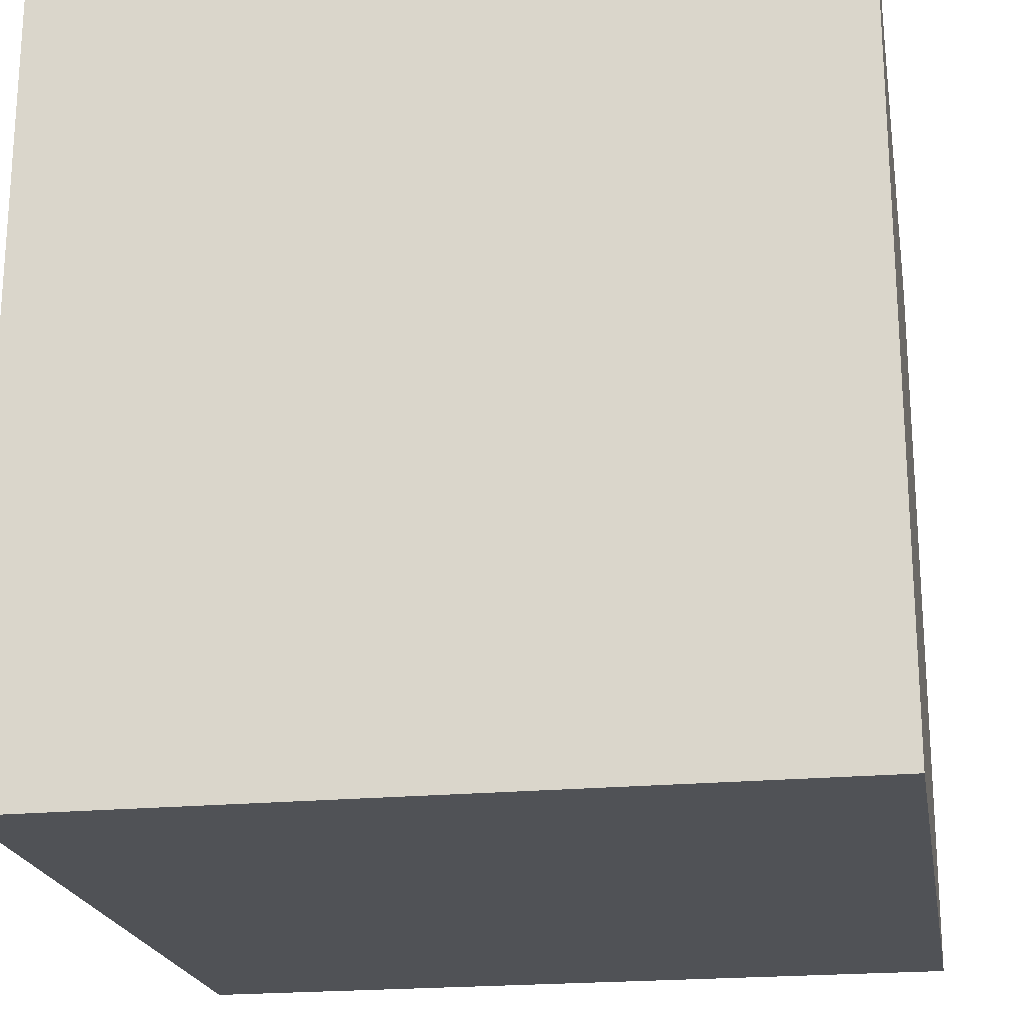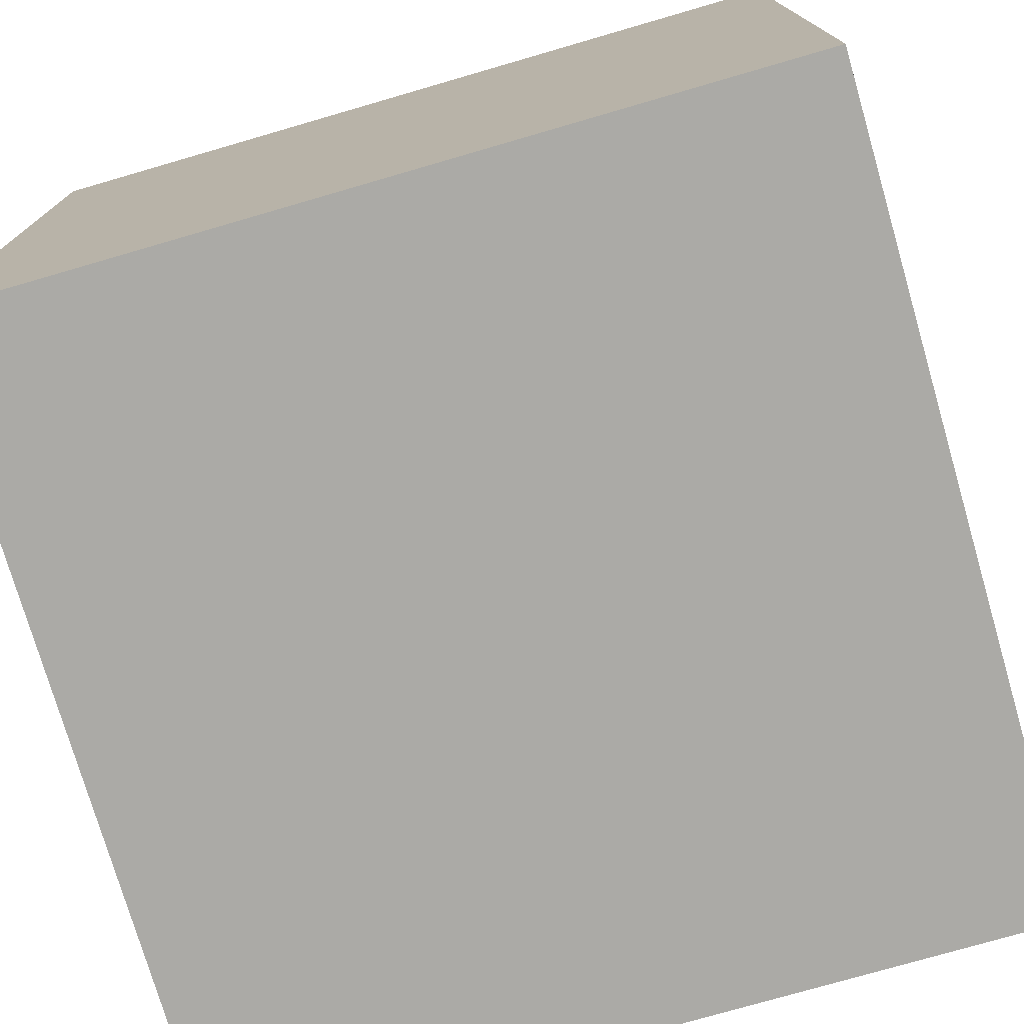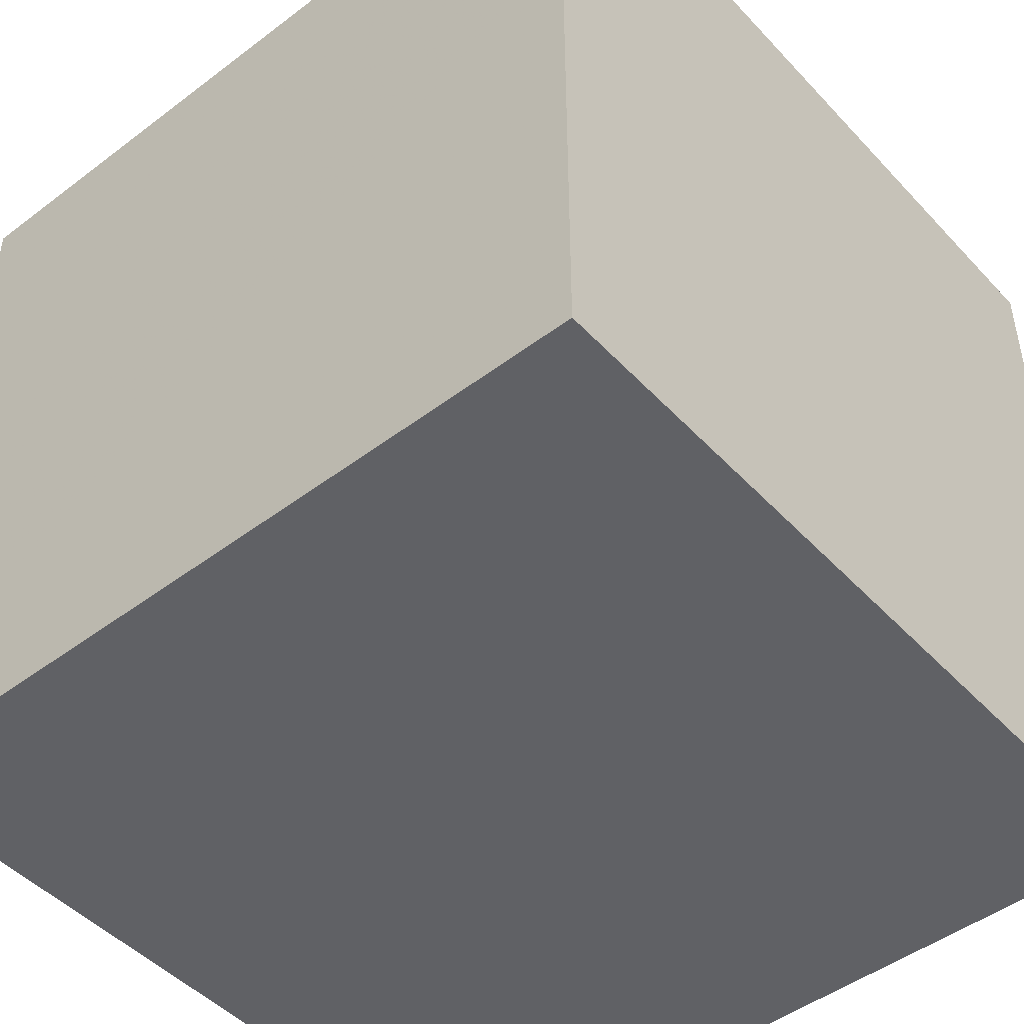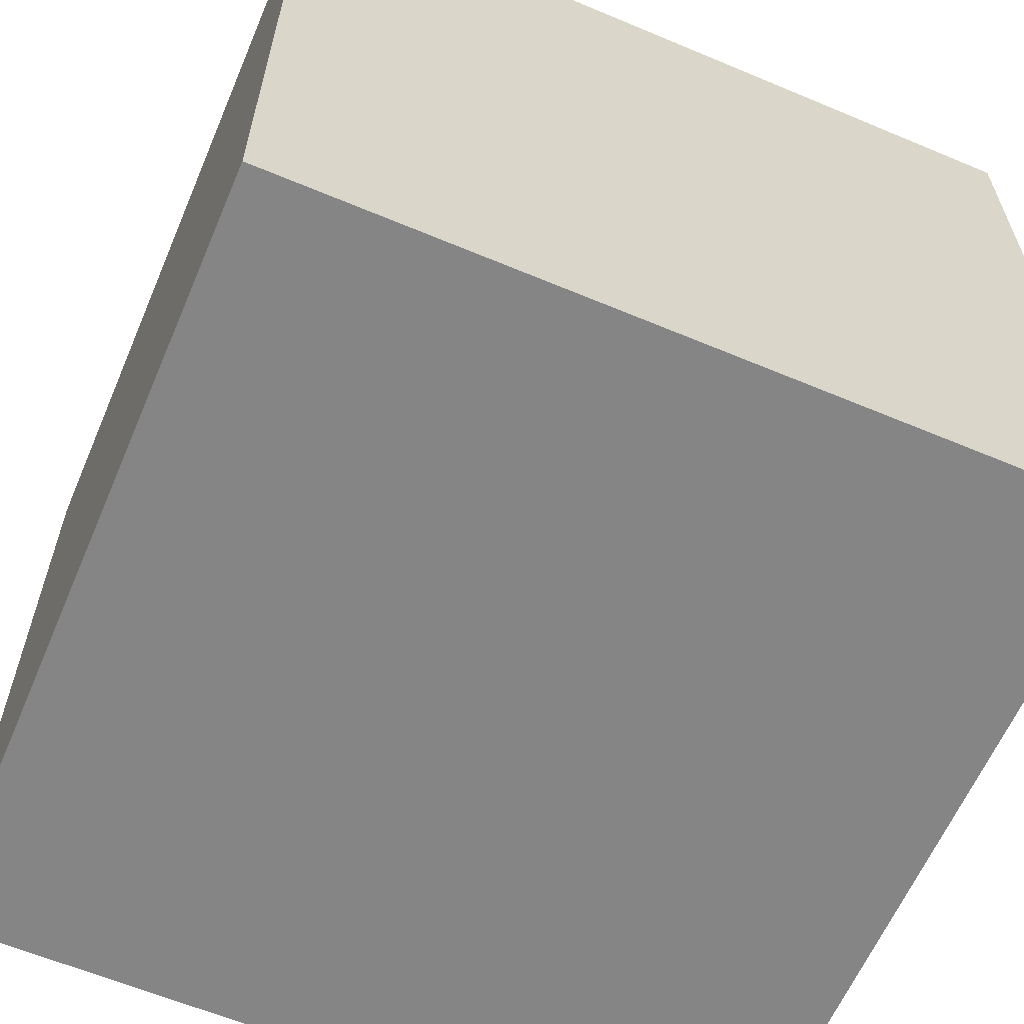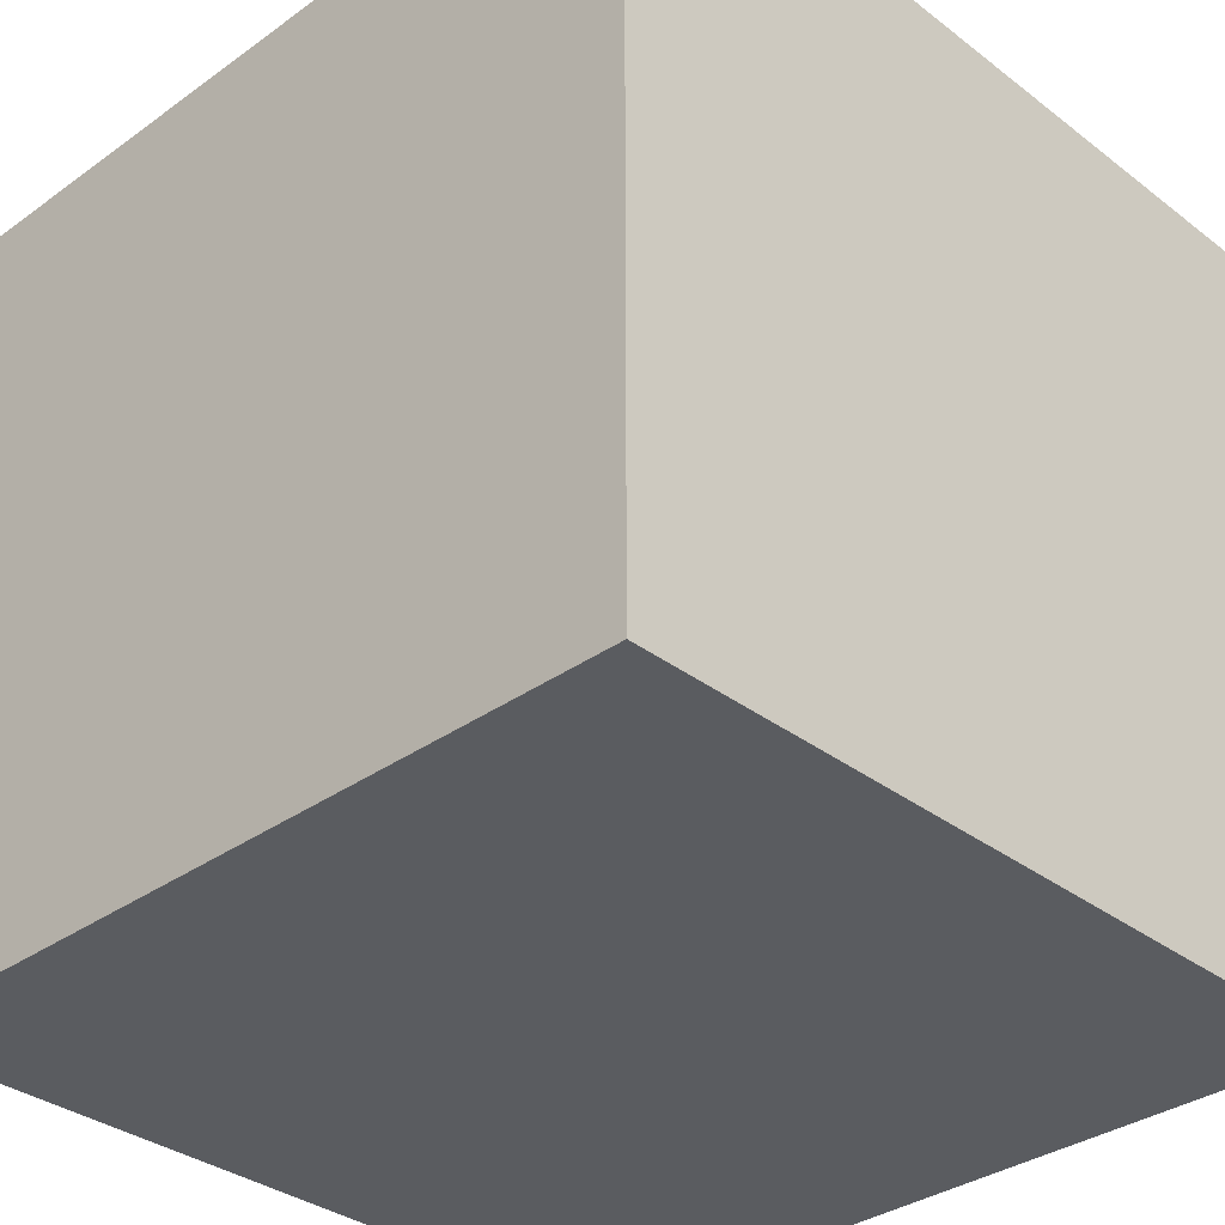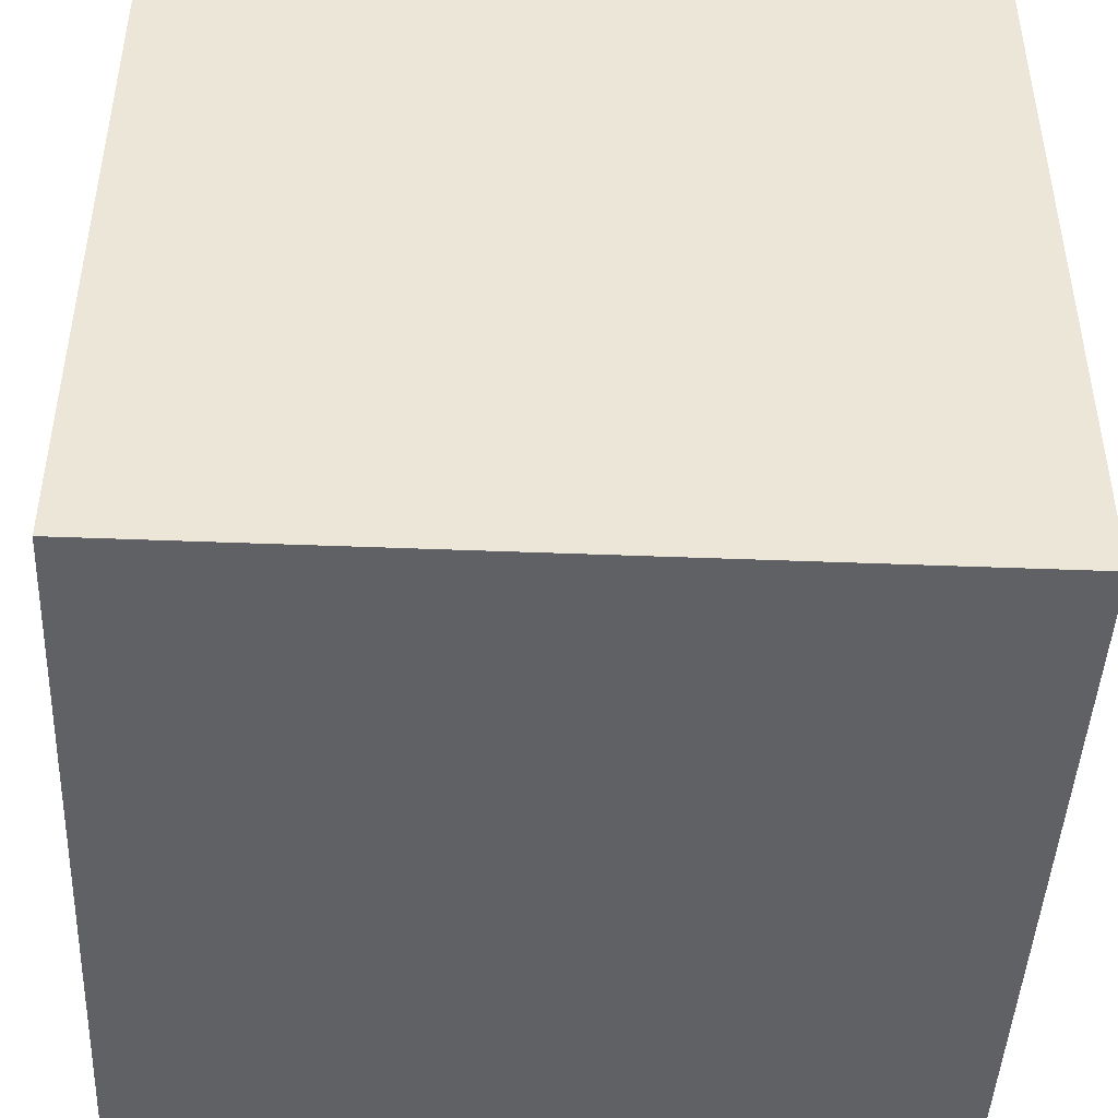
<metadata>
{"format":"obj","ext":"obj","renderer":"f3d","projection":"perspective","resolution":1024,"background":"white","views":[{"elev":-21.1,"azim":99.7,"up":"+Y"},{"elev":-75.8,"azim":16.2,"up":"+Z"},{"elev":-47.6,"azim":-139.6,"up":"+Z"},{"elev":-61.9,"azim":66.9,"up":"+Z"},{"elev":-33.9,"azim":44.1,"up":"+Z"},{"elev":-45.4,"azim":-2.6,"up":"+Z"}]}
</metadata>
<code>
o Cube
v 0.6647 -0.02719 -0.6647
v 0.6647 -0.02719 0.6647
v -0.6647 -0.02719 0.6647
v -0.6647 -0.02719 -0.6647
v 0.6647 1.302 -0.6647
v 0.6647 1.302 0.6647
v -0.6647 1.302 0.6647
v -0.6647 1.302 -0.6647
f 1 2 3 4
f 5 8 7 6
f 1 5 6 2
f 2 6 7 3
f 3 7 8 4
f 5 1 4 8

</code>
